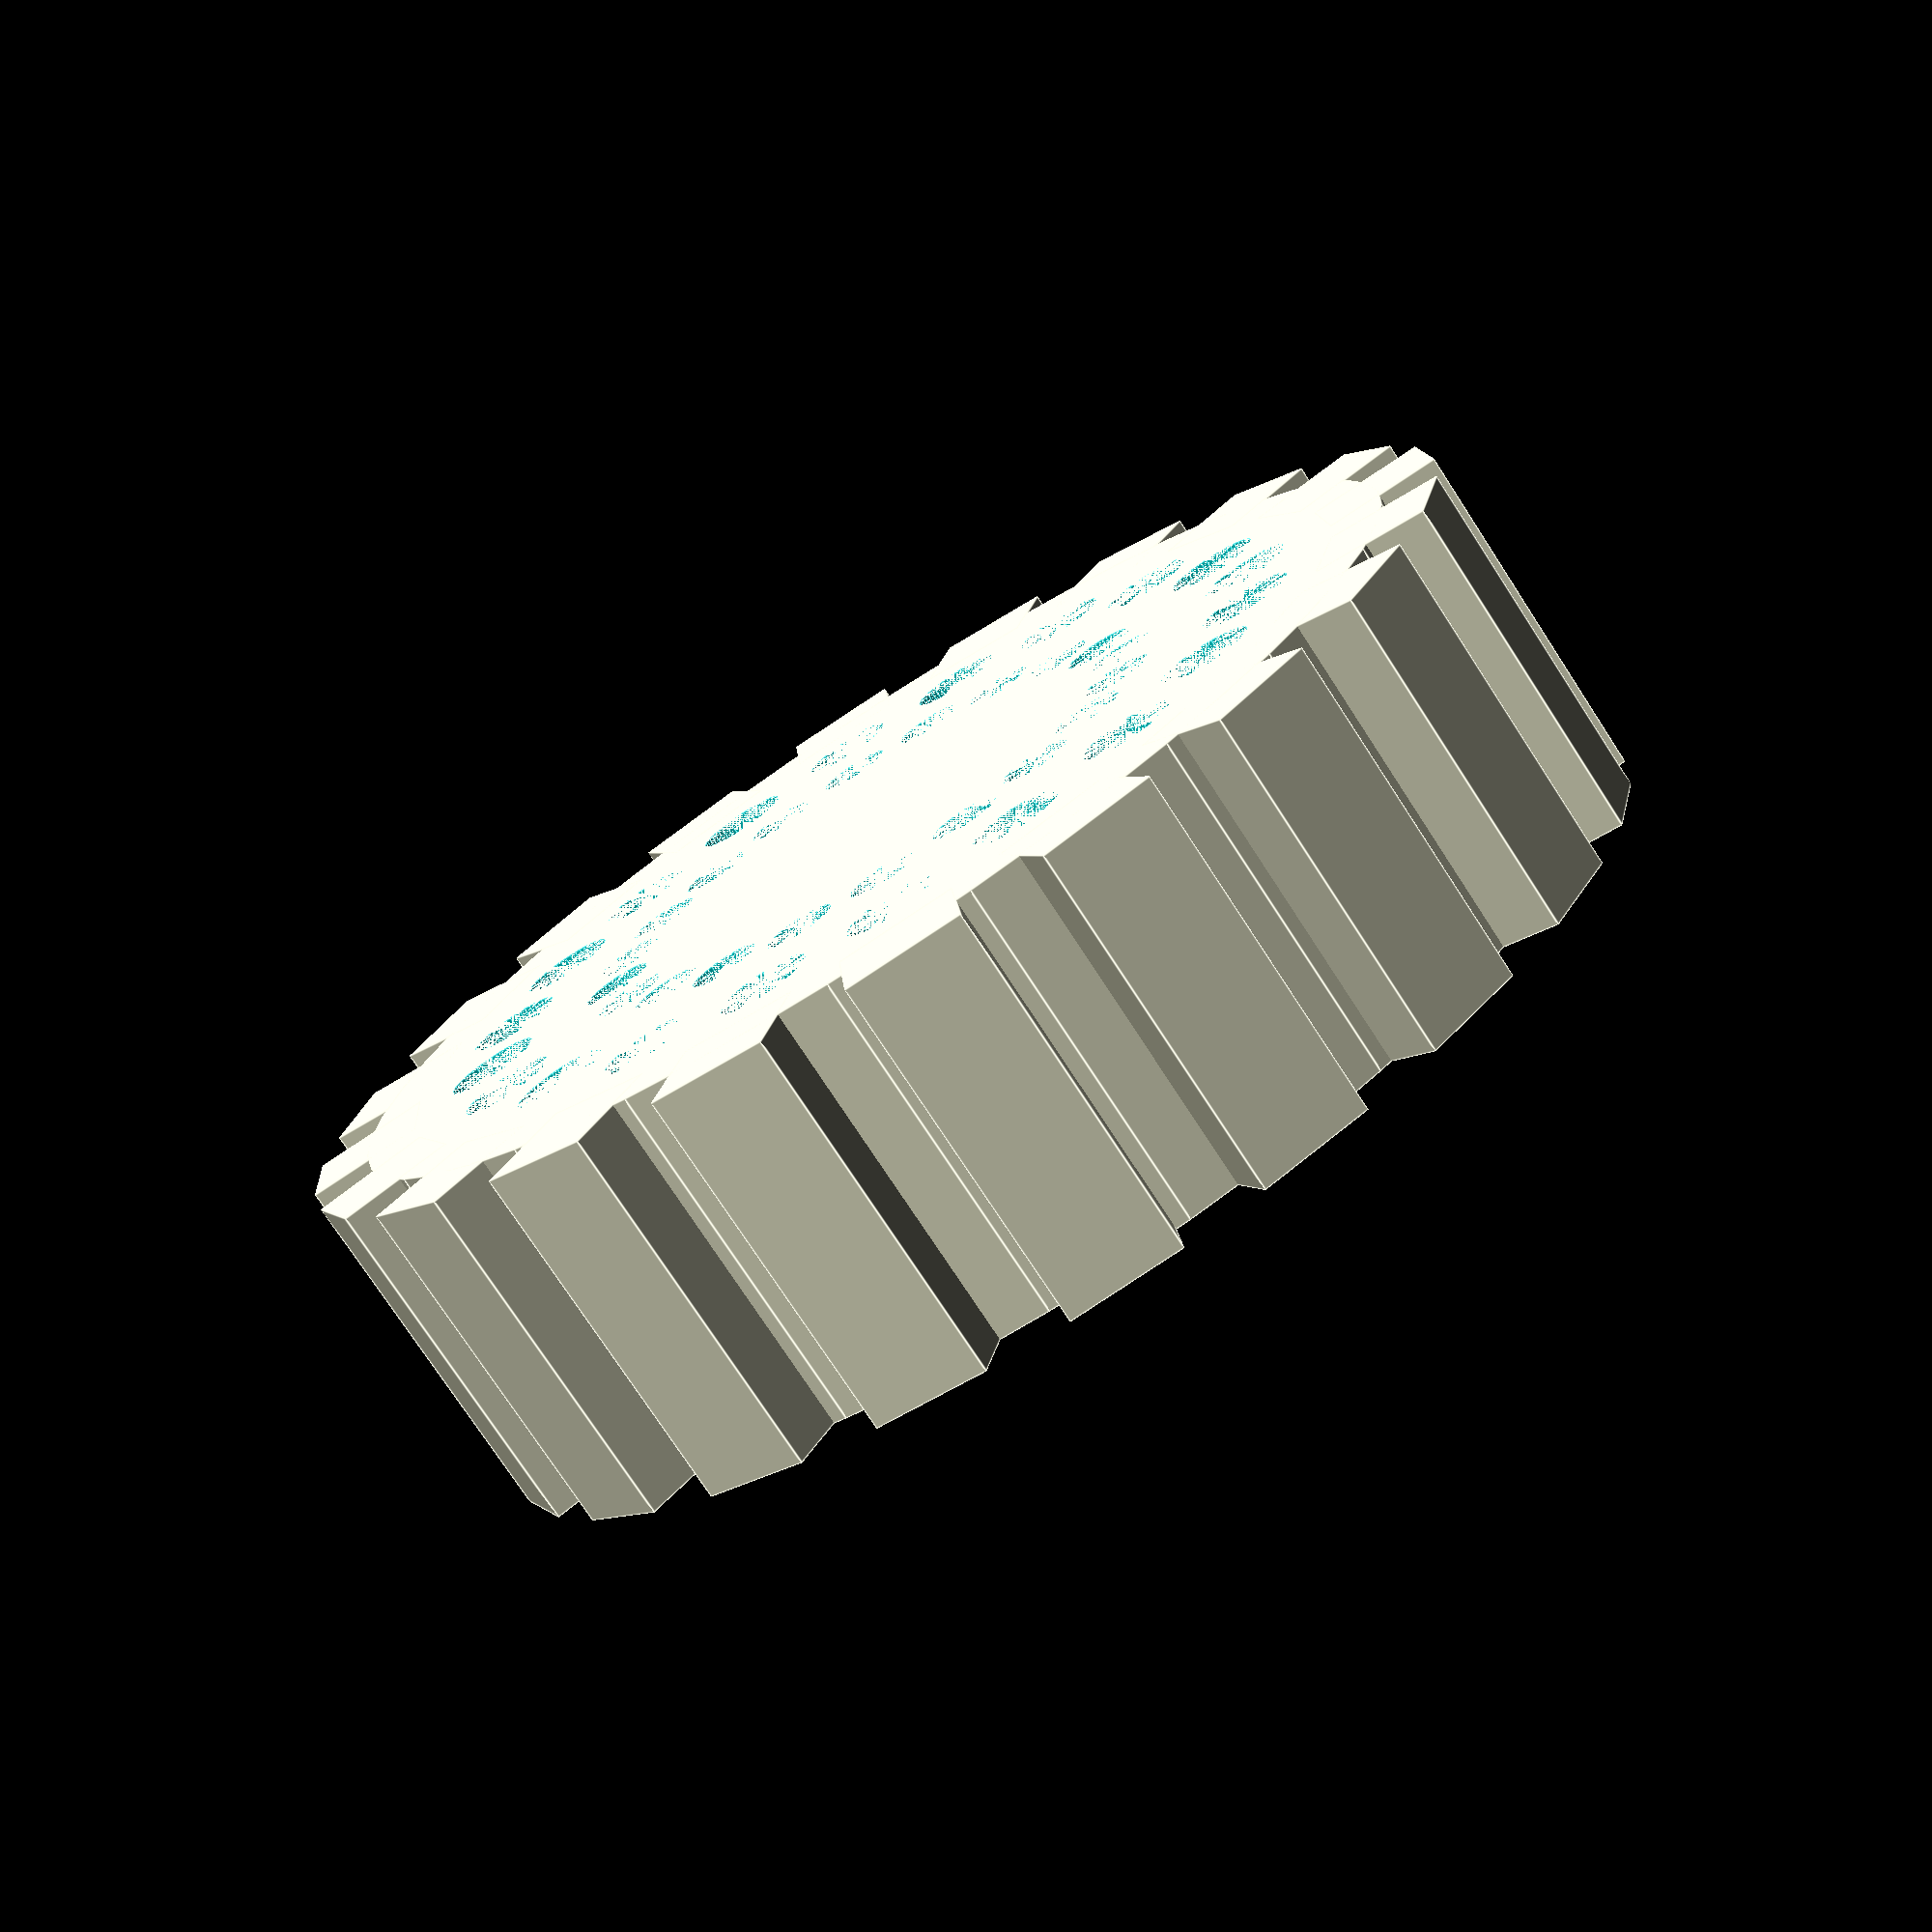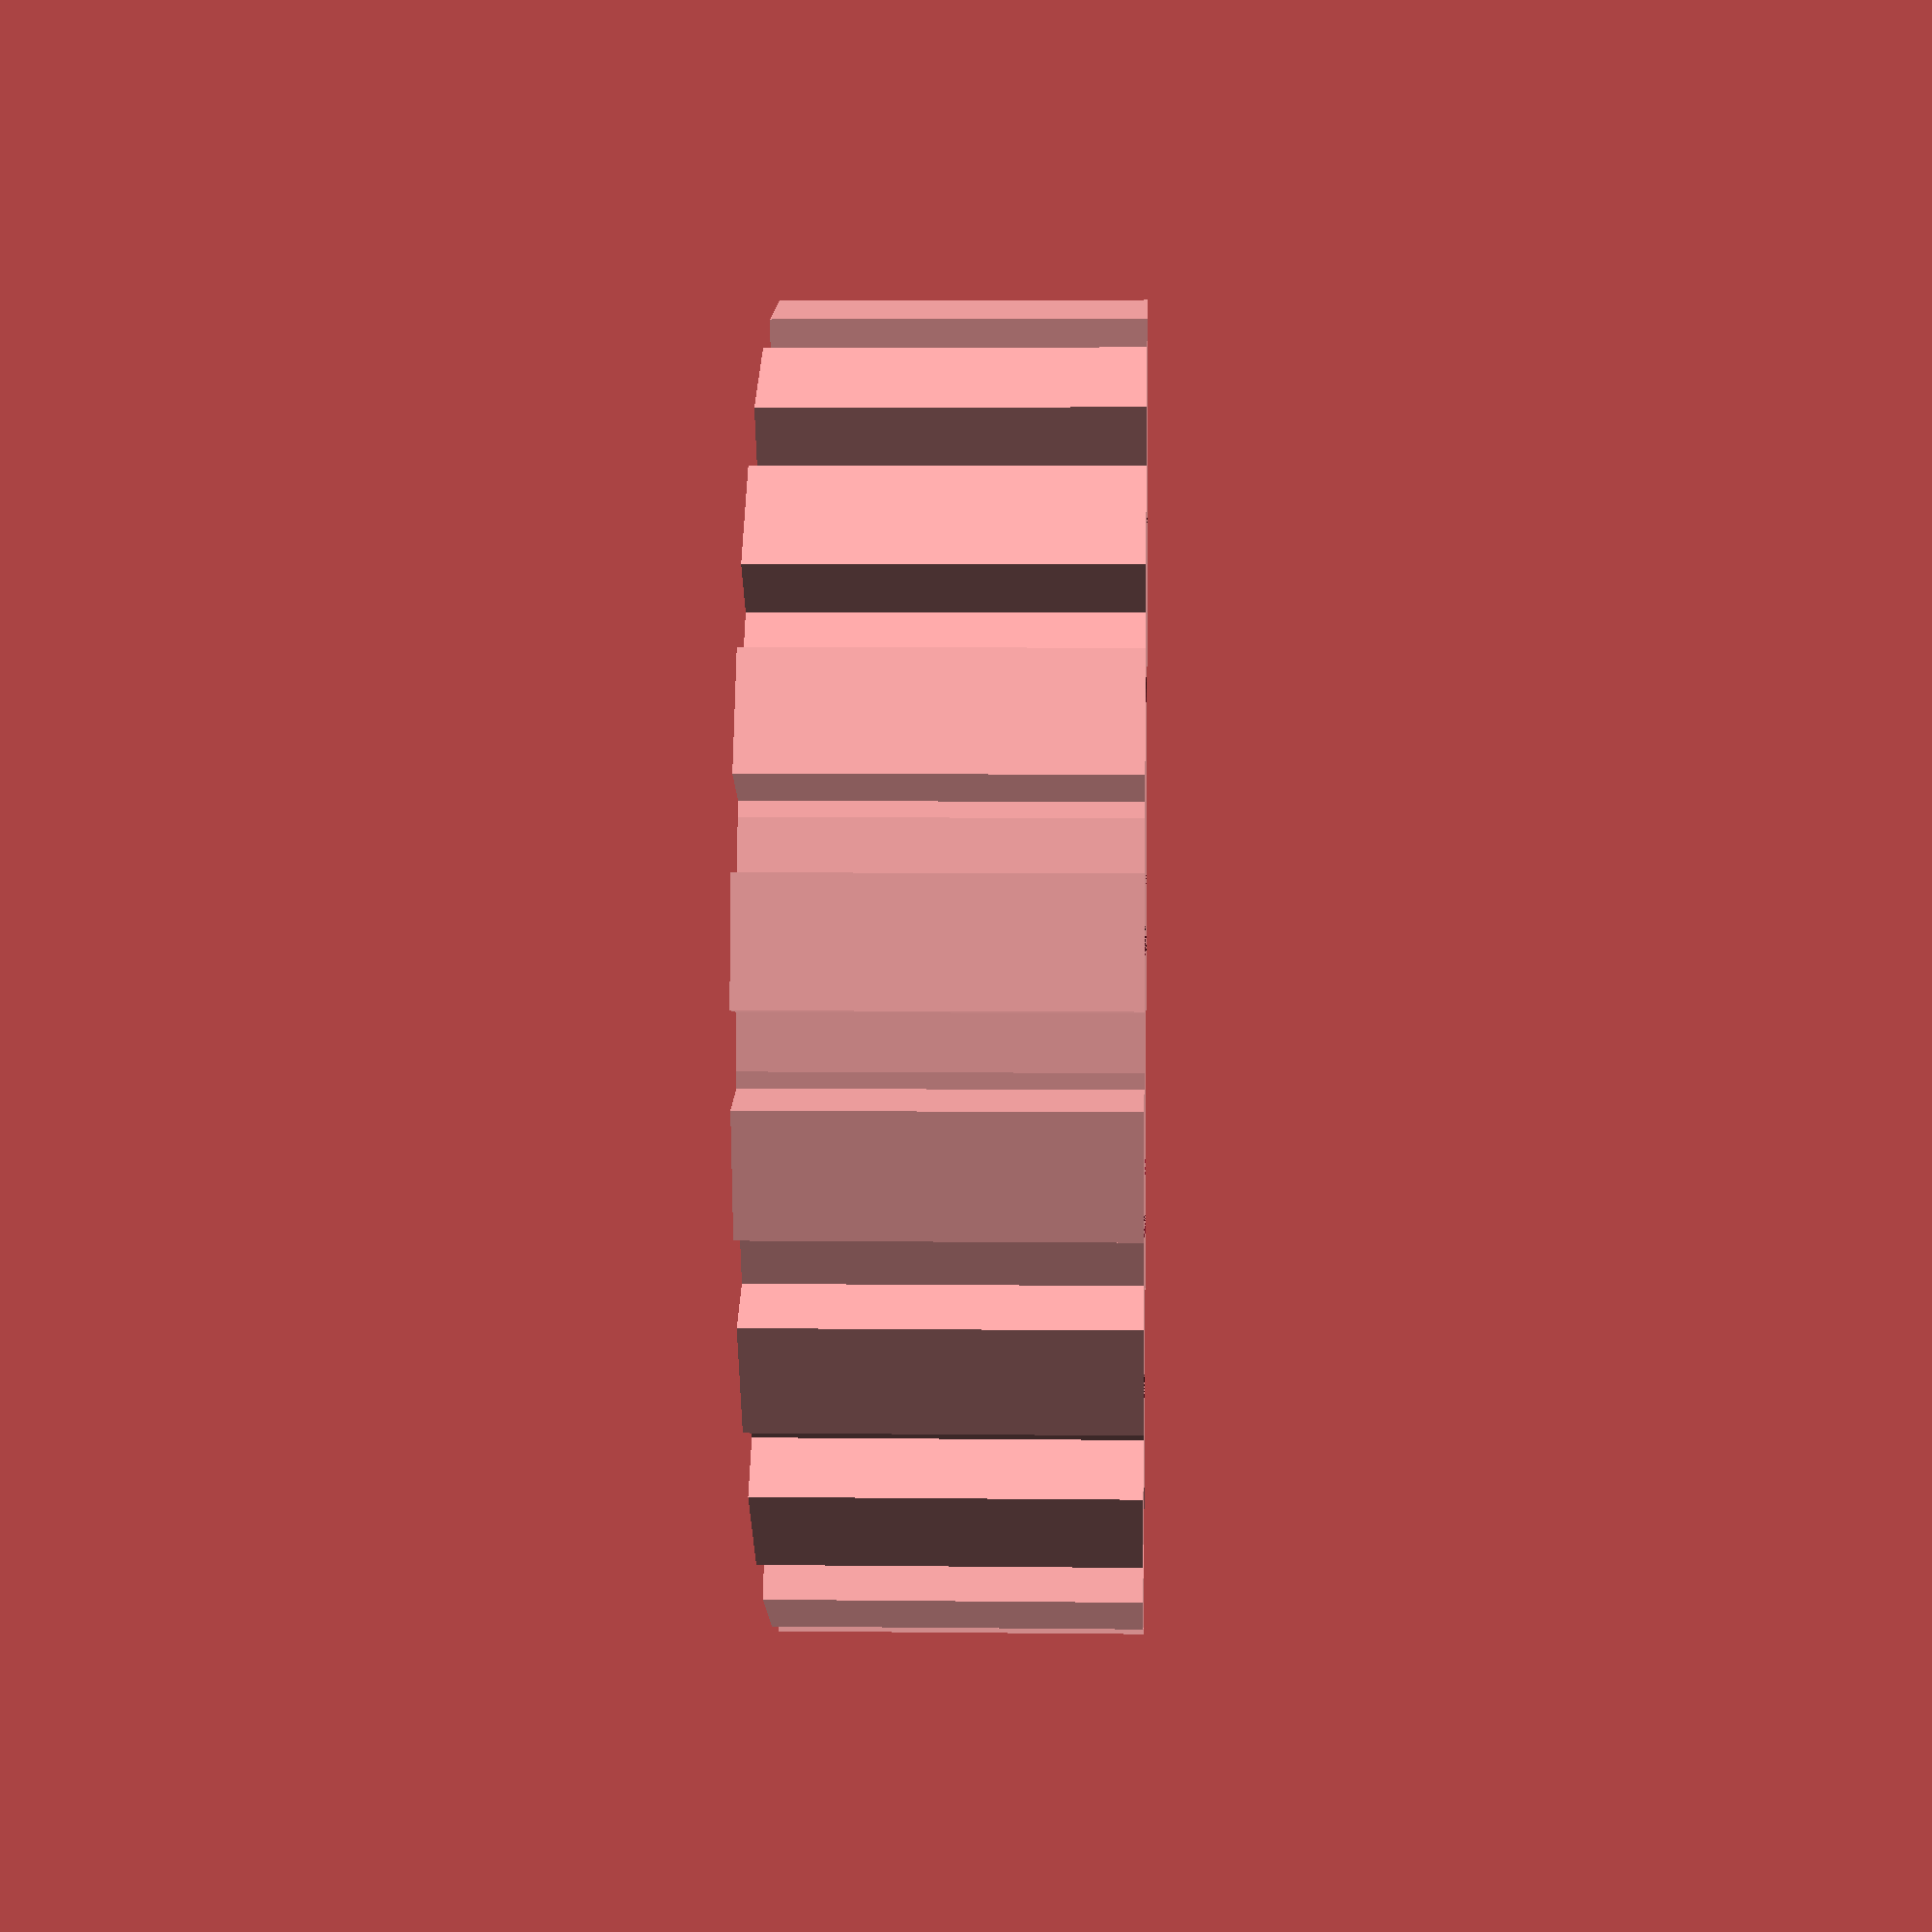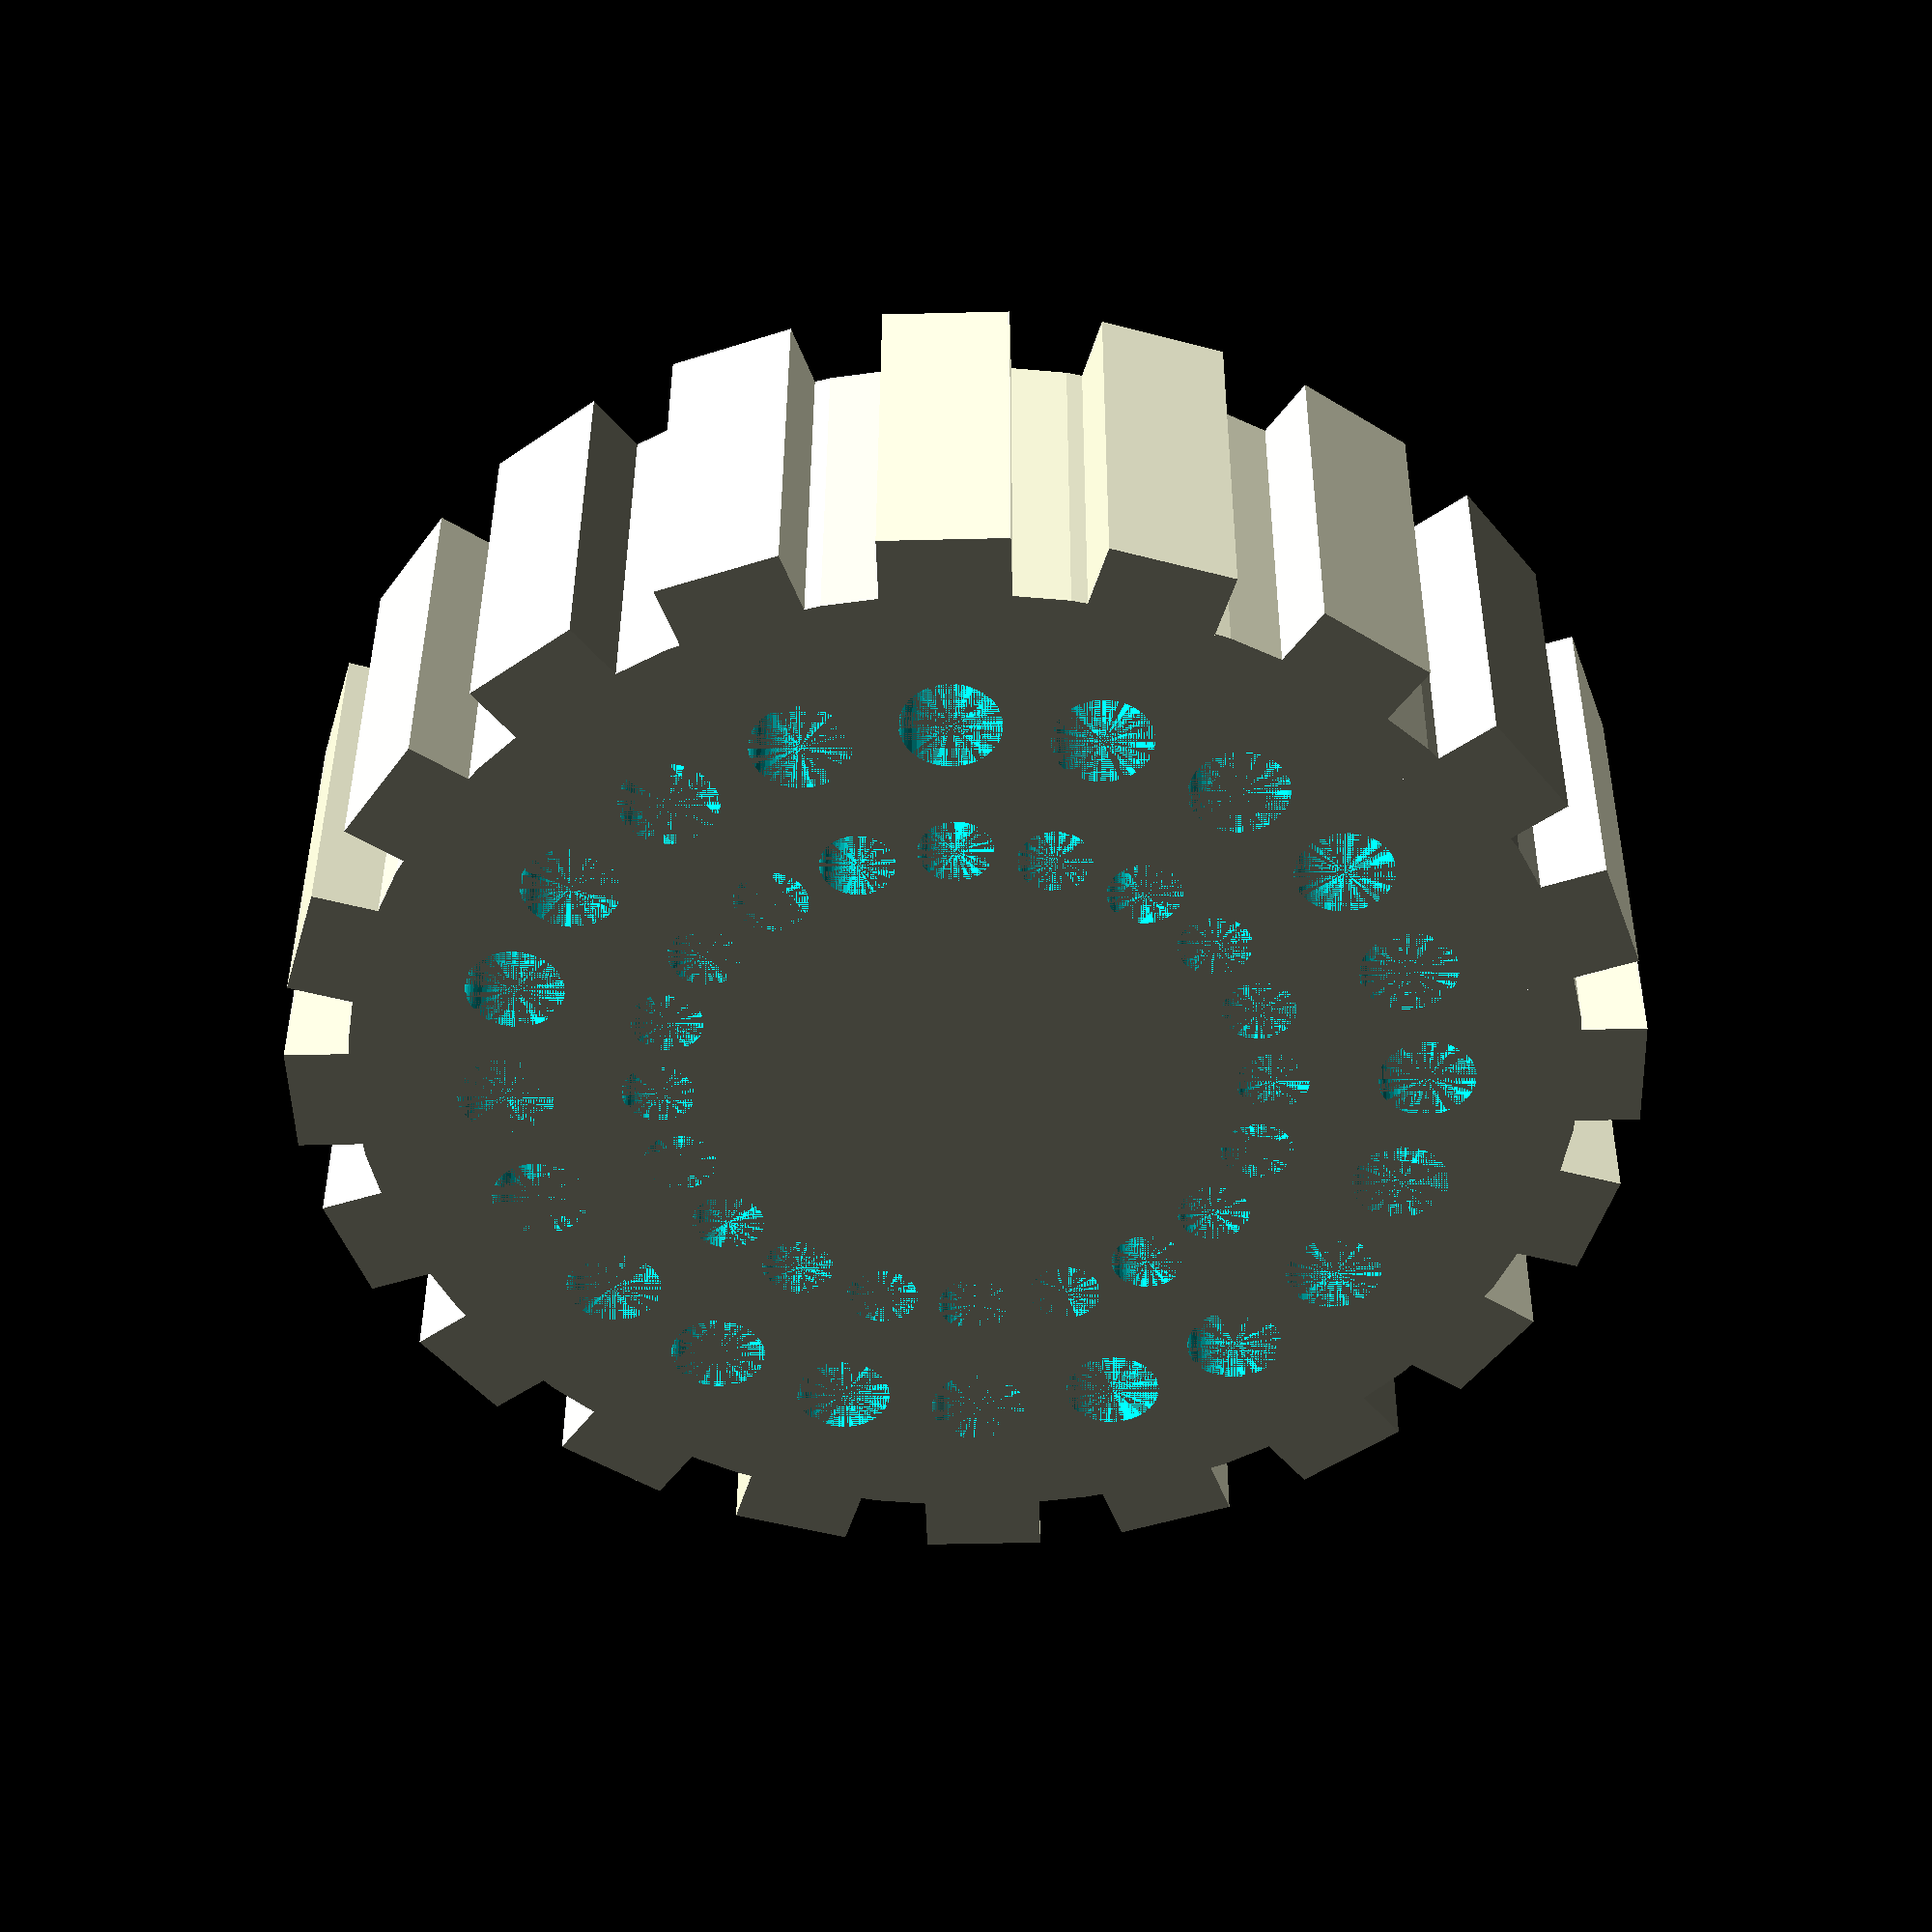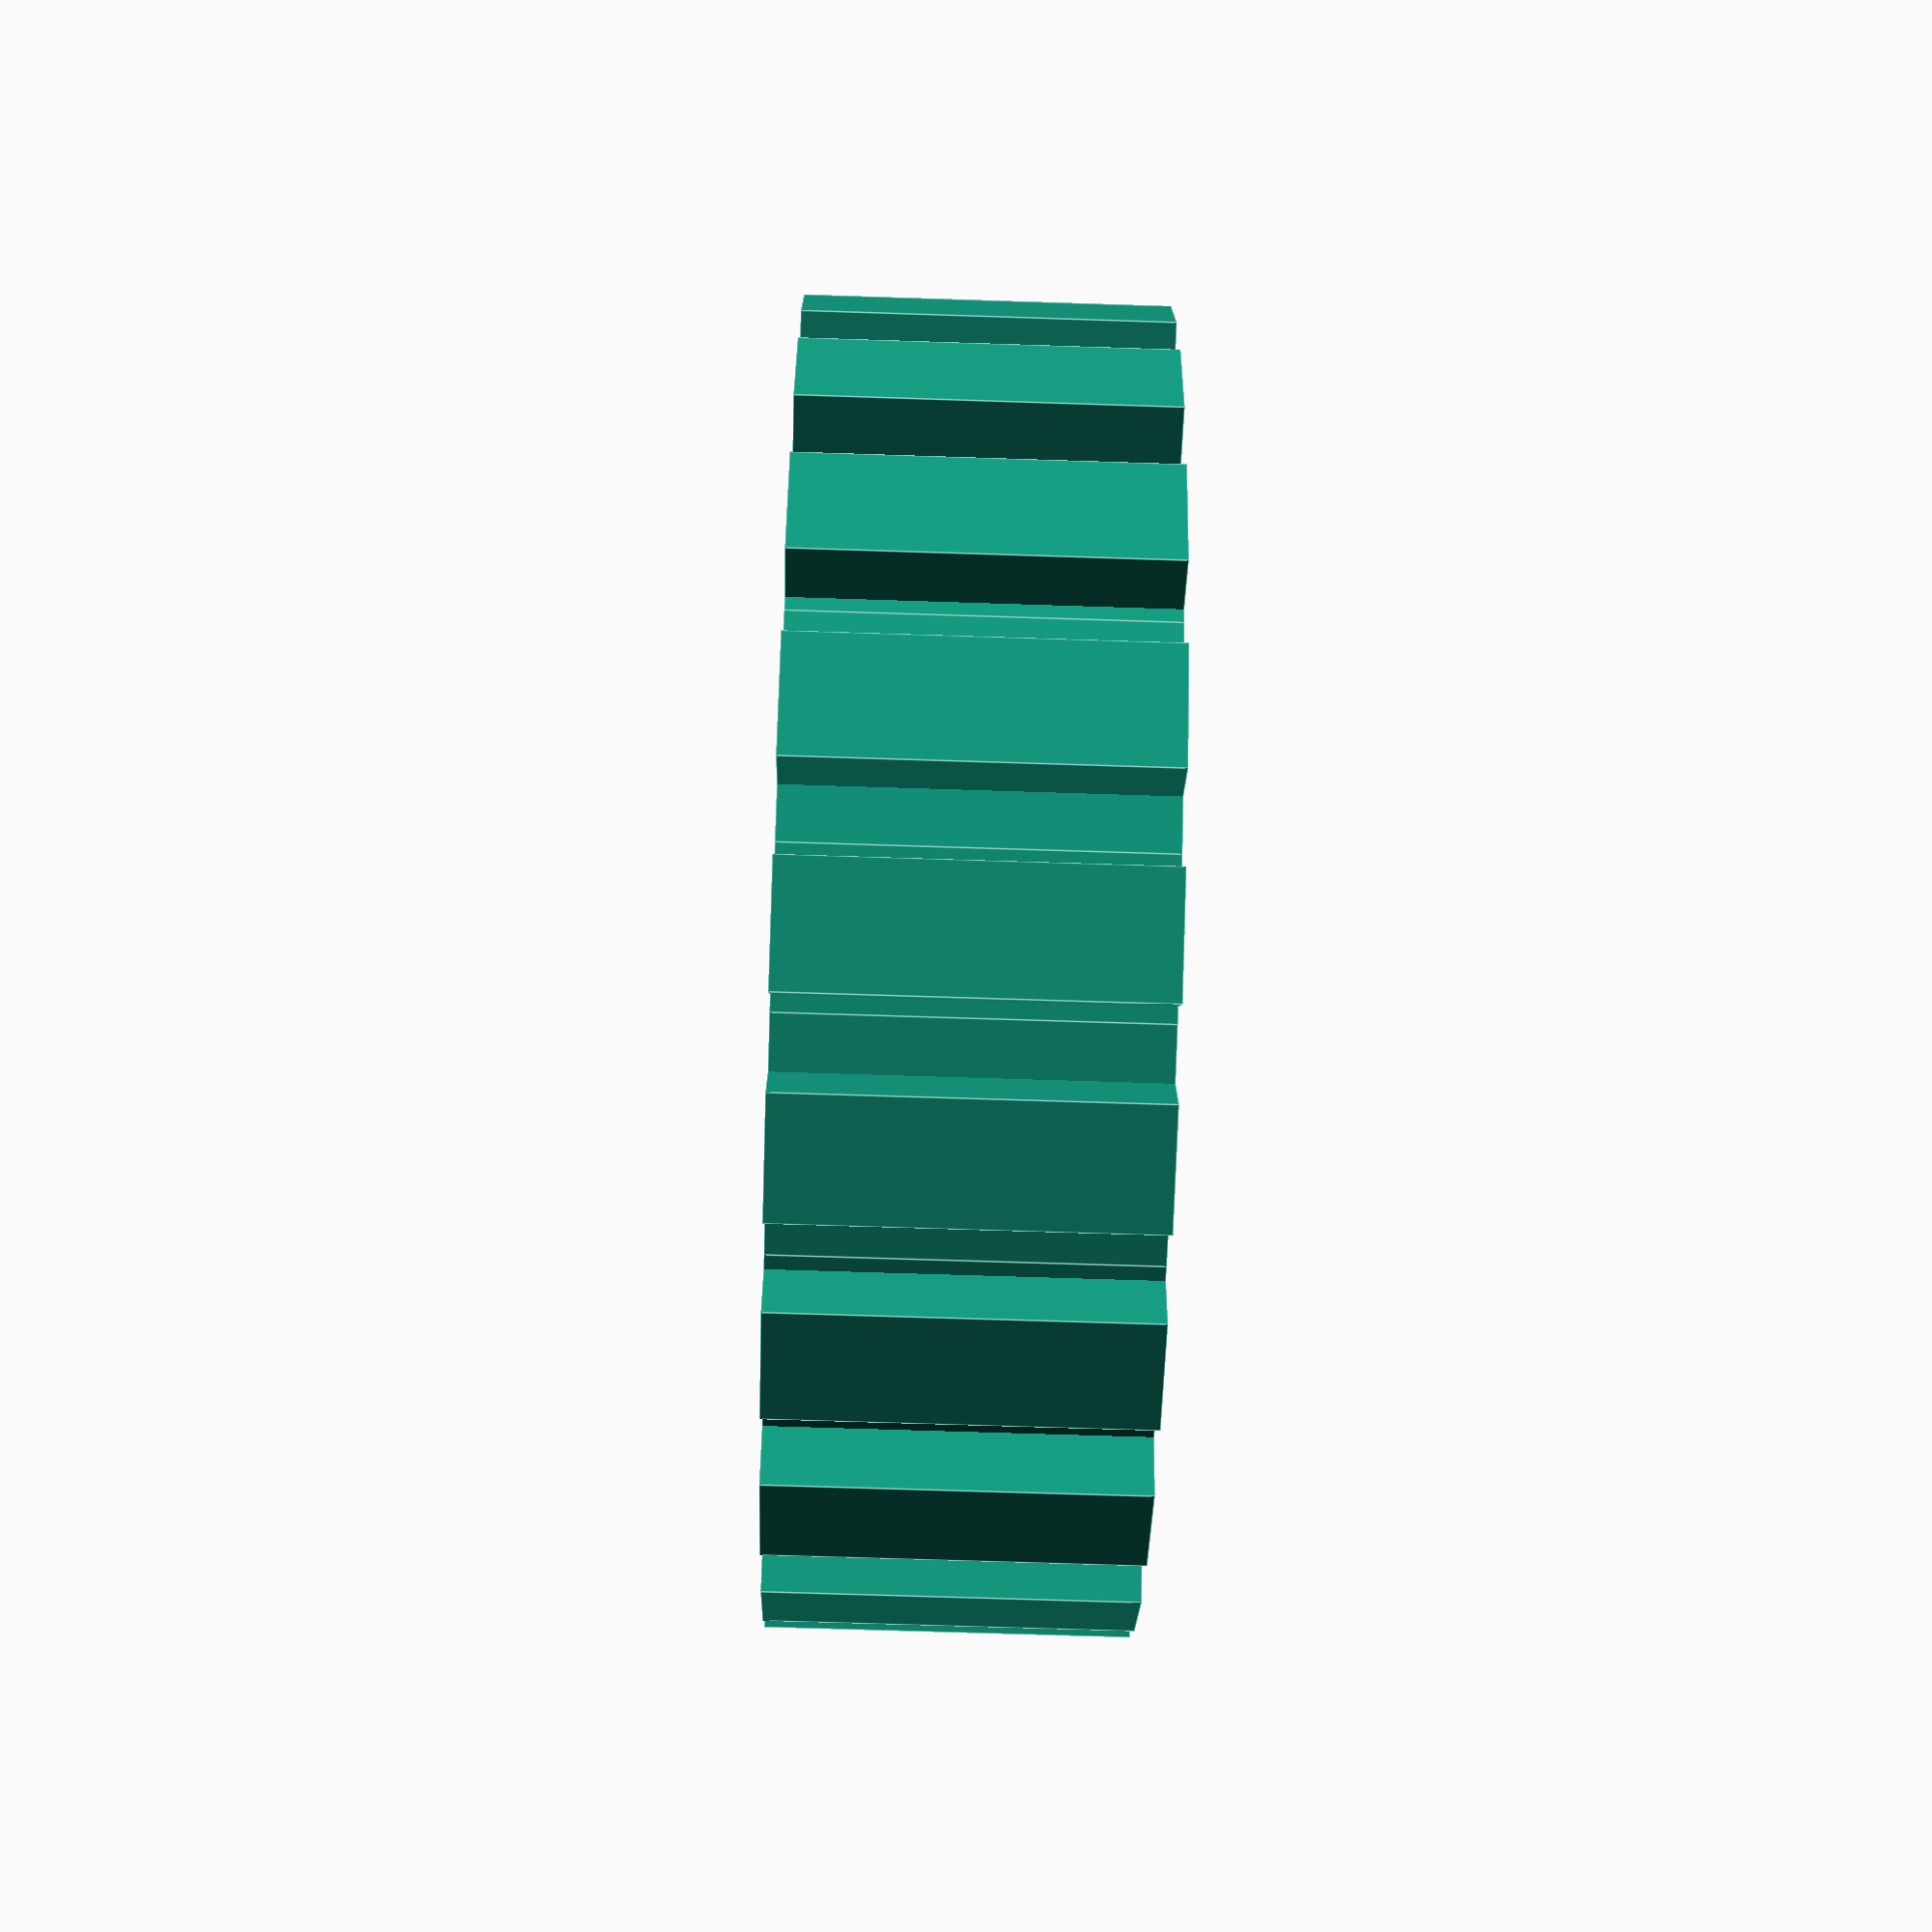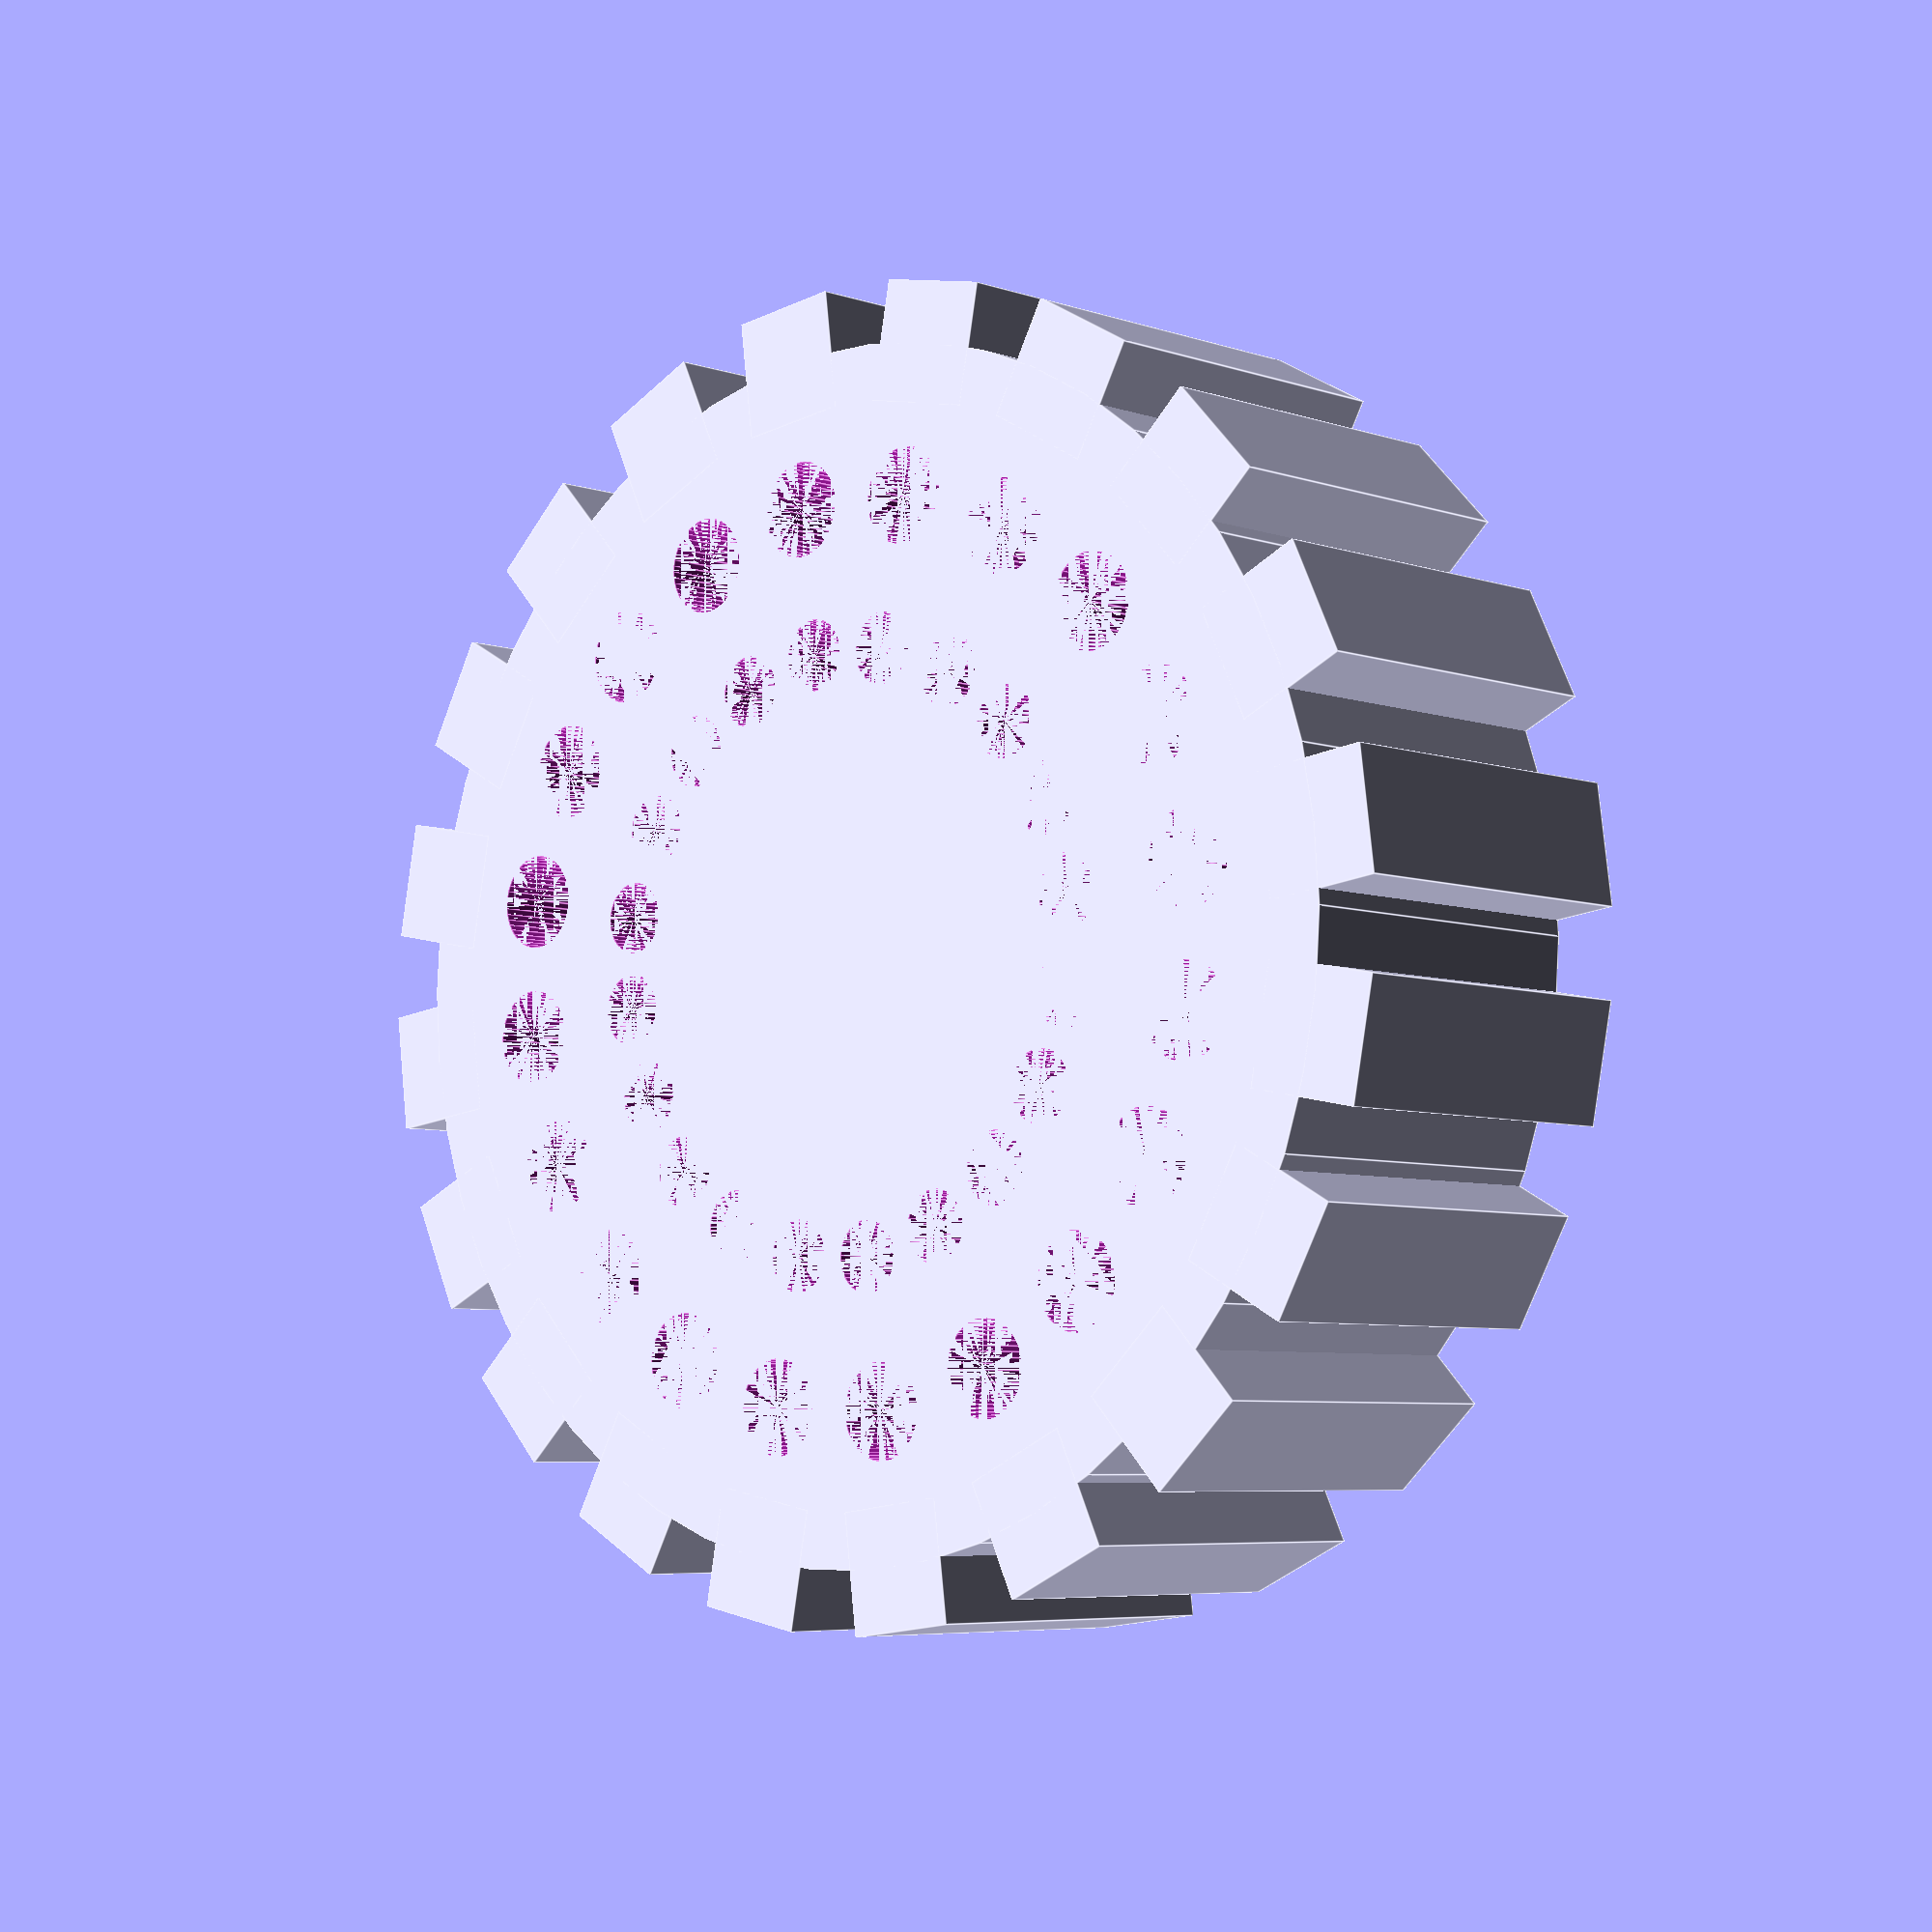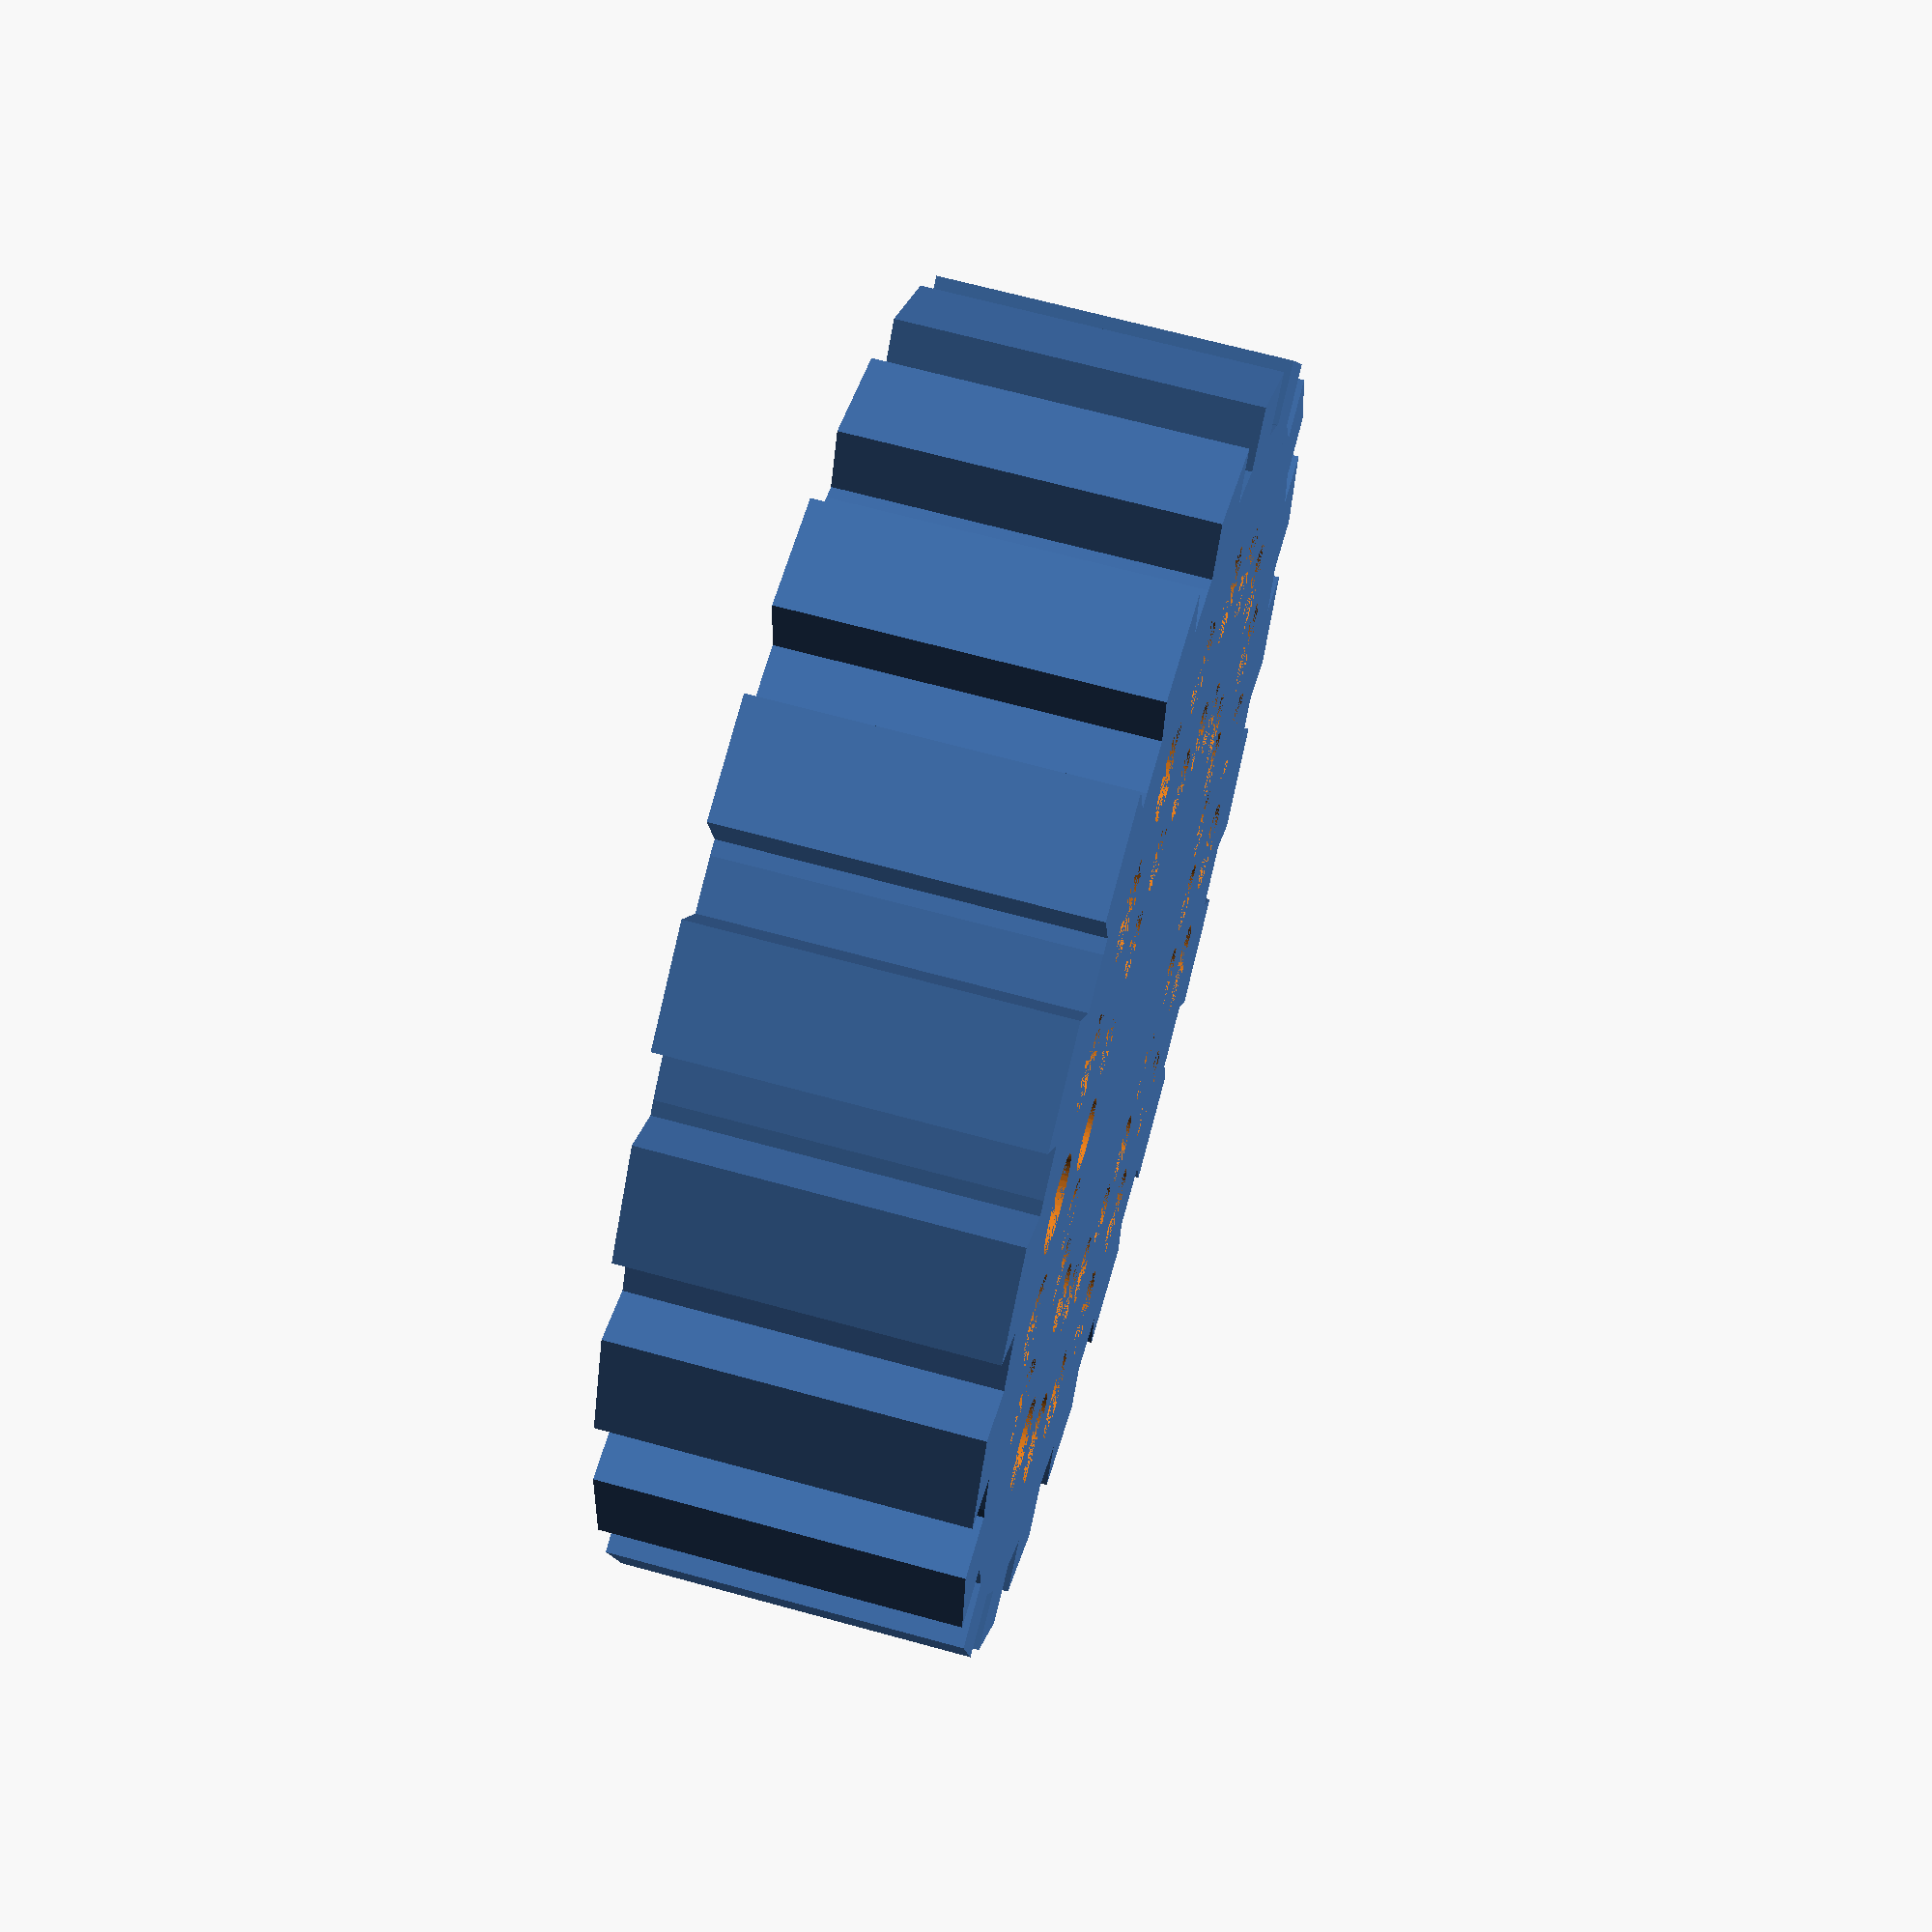
<openscad>
$fn = 50;

// Global Variables
co_radius = 50;
co_height = 30;

module complexObject()
{
	difference()
	{	
		union()
		{
			cylinder (r=co_radius, h=co_height, center=true);
			
			for(r=[0:20])
			{
				rotate([0,0,r*360/20]) translate([co_radius, 0, 0]) cube([10,10,co_height], center=true);
			}
		}

		union()
		{
			for(r=[0:20])
			{
				rotate([0,0,r*360/20]) translate([co_radius*0.75, 0, 0]) cylinder(r=4, h=co_height, center=true);
				rotate([0,0,r*360/20]) translate([co_radius*0.5, 0, 0]) cylinder(r=3, h=co_height, center=true);
			}
		}
	}
}

complexObject();
</openscad>
<views>
elev=255.8 azim=22.5 roll=326.9 proj=p view=edges
elev=355.4 azim=24.4 roll=272.2 proj=p view=solid
elev=318.8 azim=286.3 roll=0.2 proj=p view=solid
elev=65.5 azim=278.7 roll=88.1 proj=p view=edges
elev=5.8 azim=151.2 roll=223.1 proj=p view=edges
elev=113.8 azim=102.1 roll=74.5 proj=p view=wireframe
</views>
